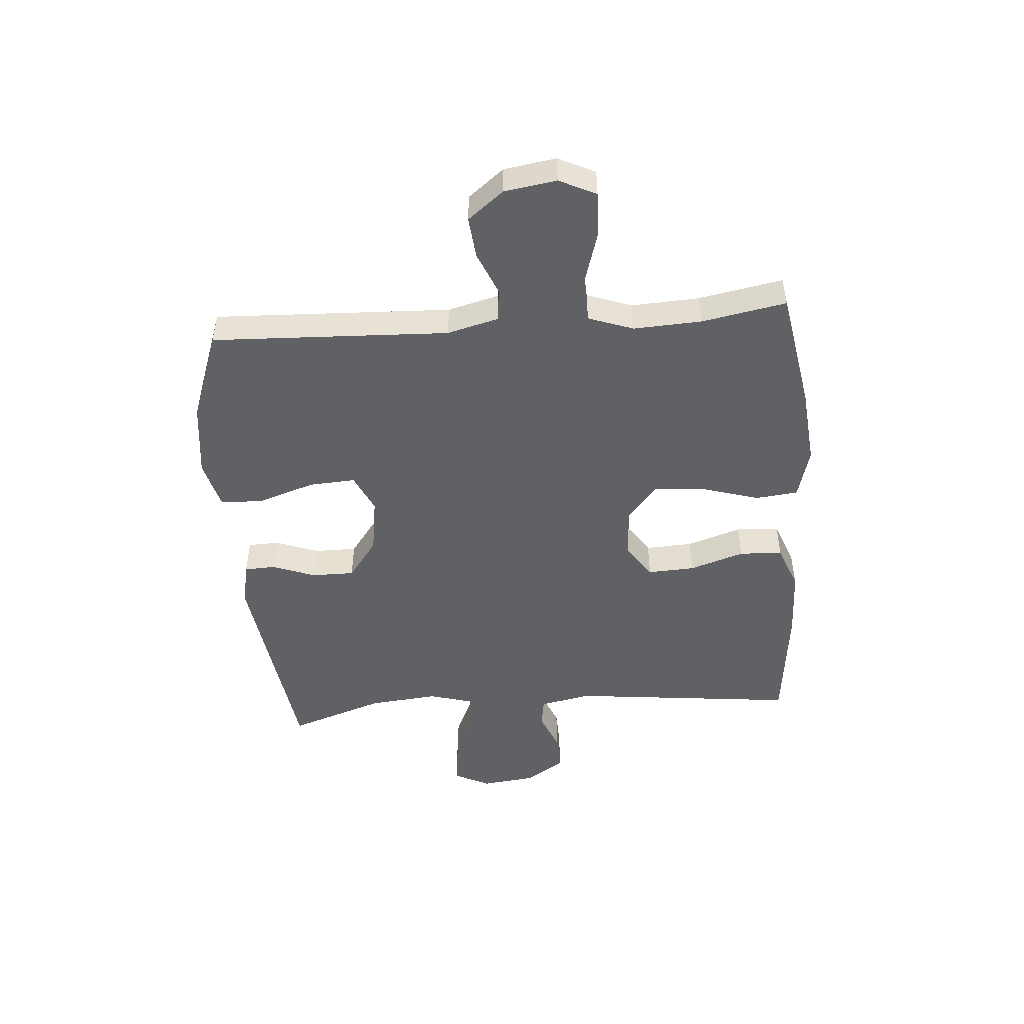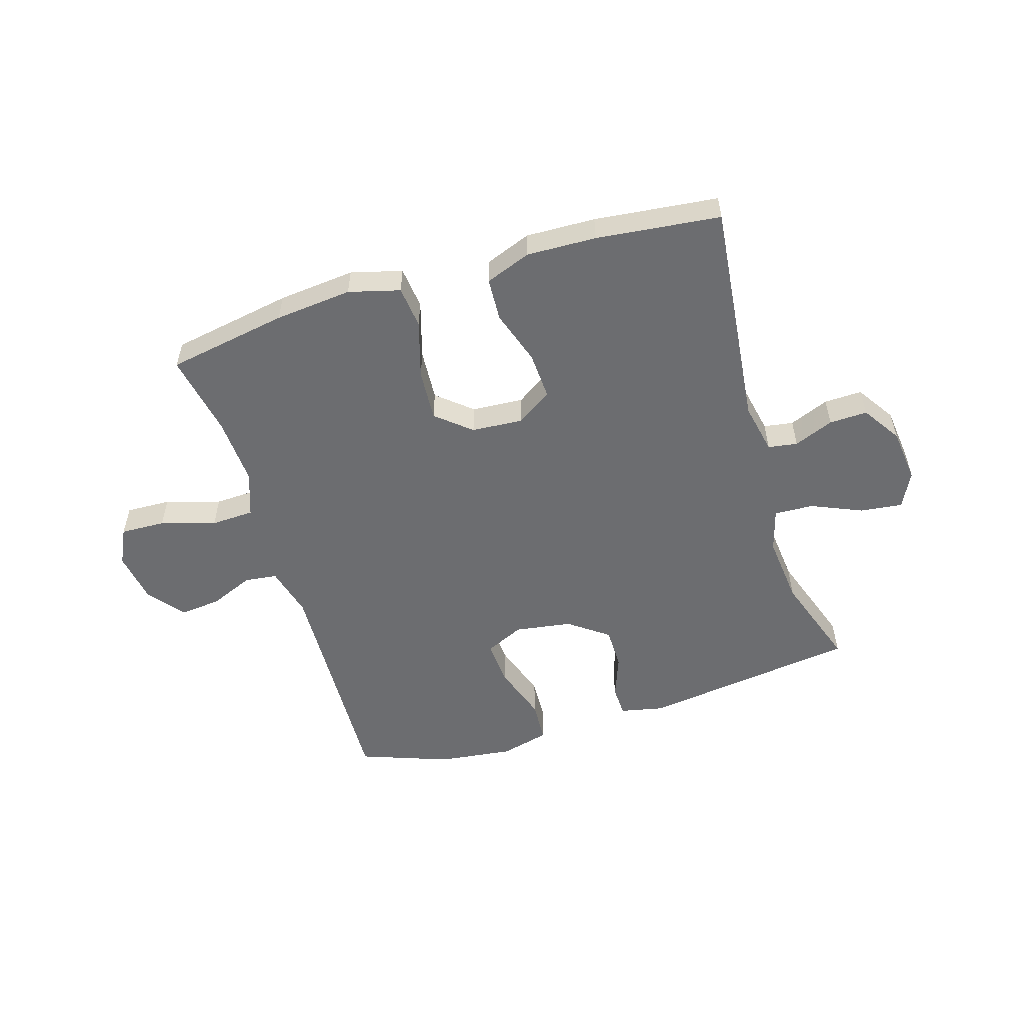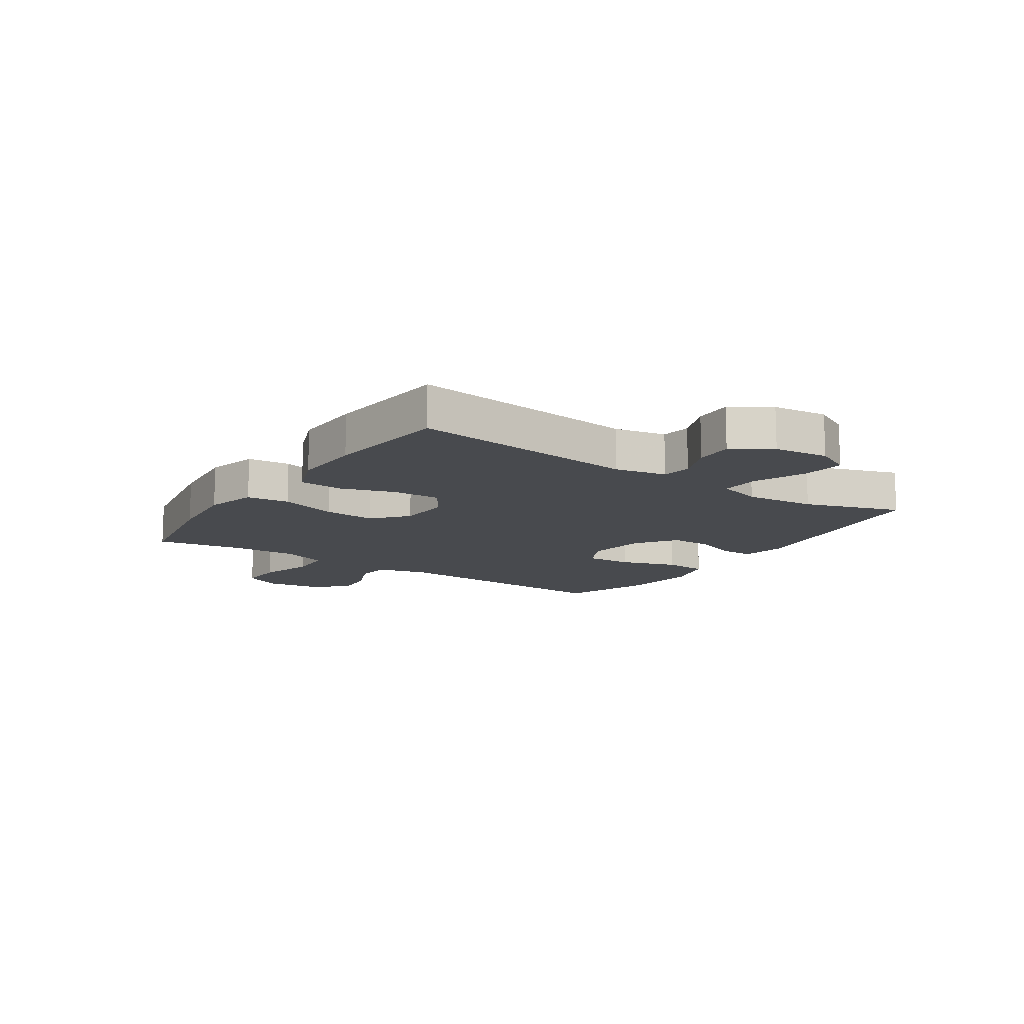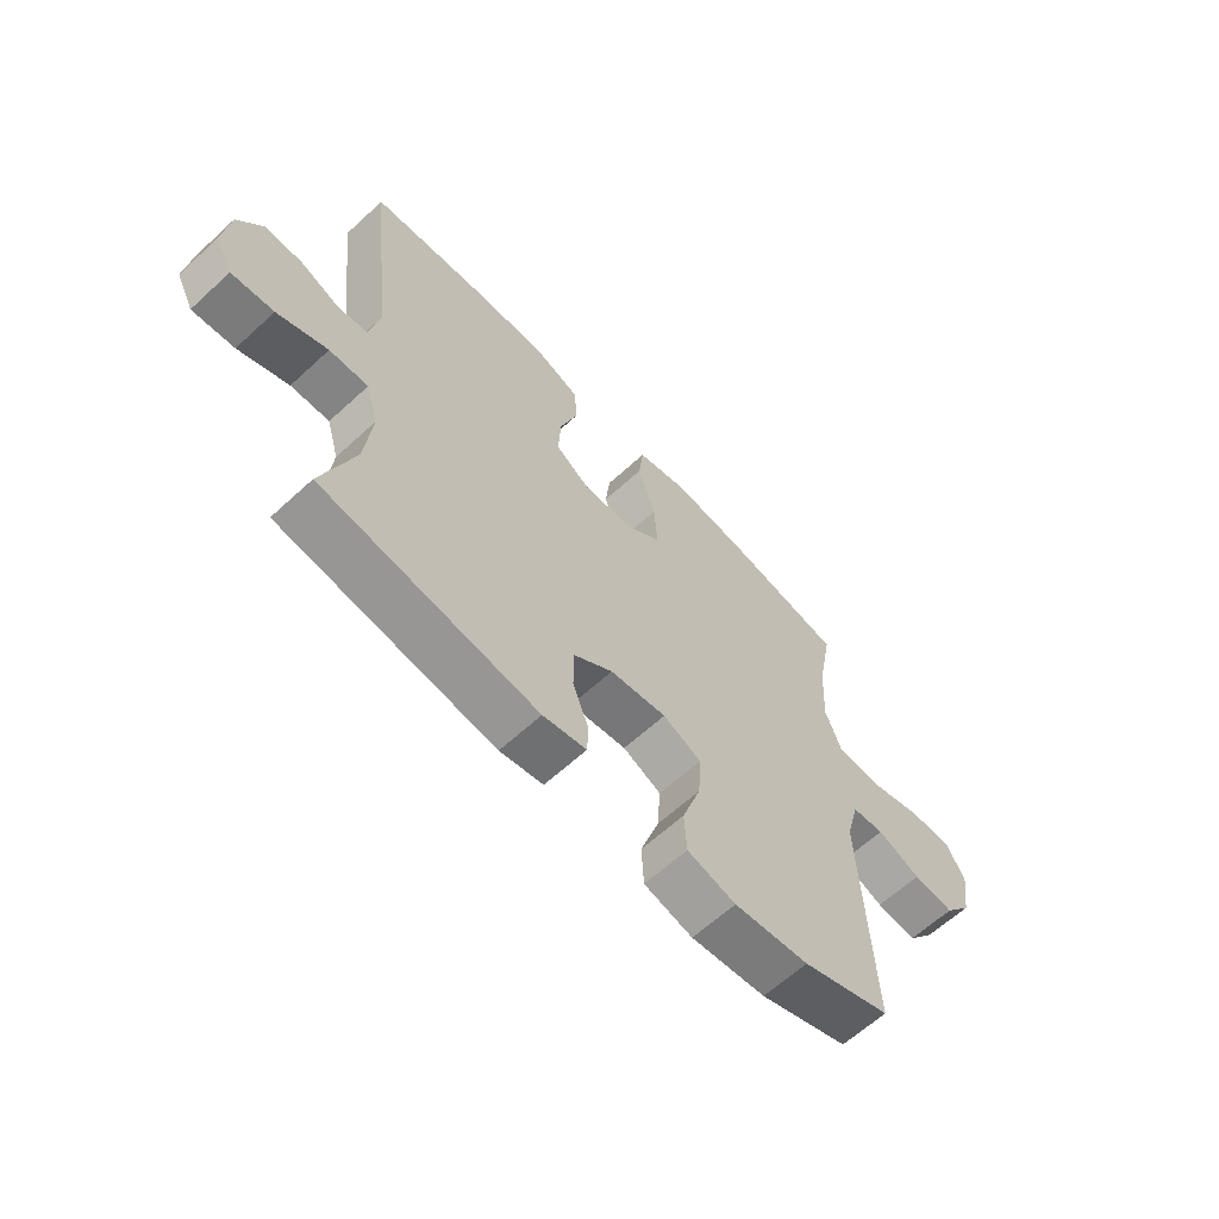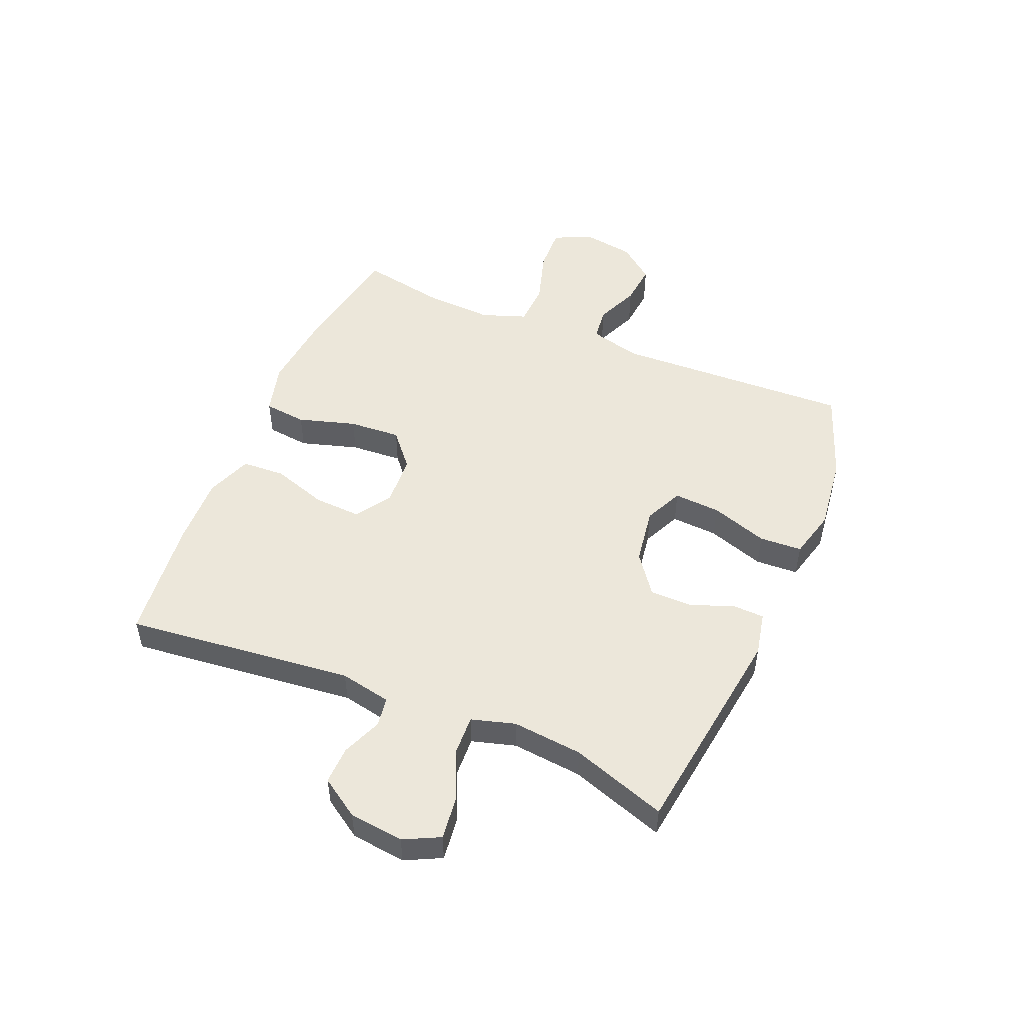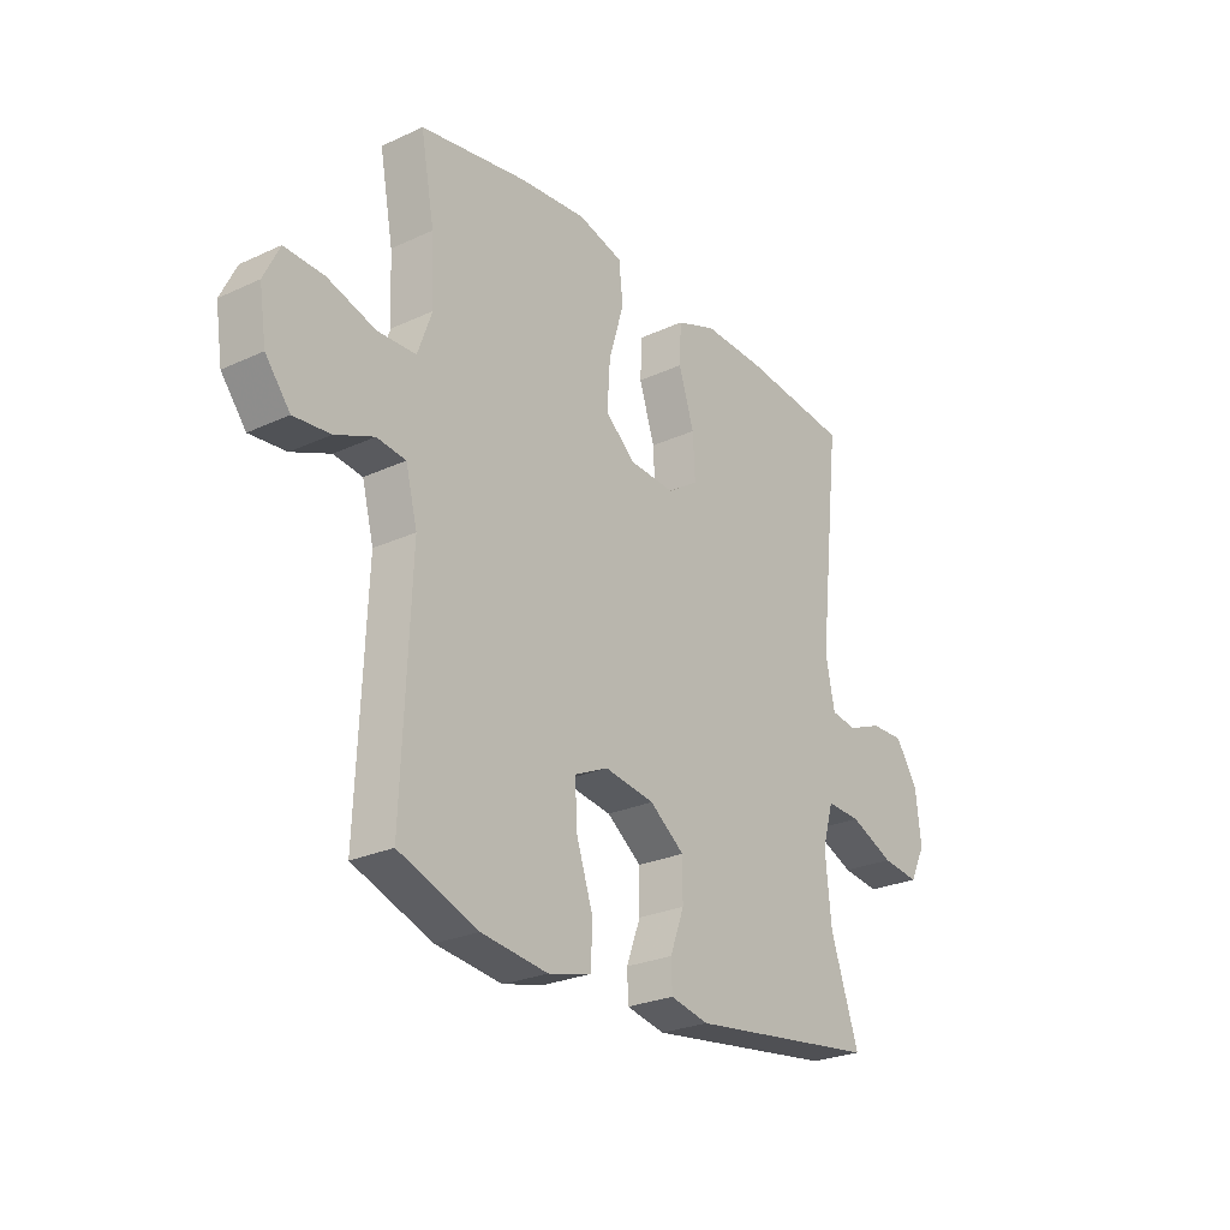
<metadata>
{"format":"obj","ext":"obj","renderer":"f3d","projection":"perspective","resolution":1024,"background":"white","views":[{"elev":-48.7,"azim":-85.5,"up":"+Y"},{"elev":-54.0,"azim":17.1,"up":"+Y"},{"elev":-13.0,"azim":56.2,"up":"+Y"},{"elev":-63.2,"azim":132.9,"up":"+Z"},{"elev":50.5,"azim":112.8,"up":"+Y"},{"elev":-25.9,"azim":-53.7,"up":"+Z"}]}
</metadata>
<code>
v -0.5 0.07 -0.5
v -0.483 0.07 -0.088
v -0.506 0.07 0.001
v -0.563 0.07 0.008
v -0.639 0.07 -0.024
v -0.711 0.07 -0.031
v -0.76 0.07 0.031
v -0.774 0.07 0.122
v -0.743 0.07 0.186
v -0.665 0.07 0.183
v -0.57 0.07 0.154
v -0.495 0.07 0.157
v -0.467 0.07 0.235
v -0.473 0.07 0.354
v -0.5 0.07 0.5
v -0.29 0.07 0.537
v -0.156 0.07 0.55
v -0.067 0.07 0.526
v -0.059 0.07 0.452
v -0.089 0.07 0.352
v -0.095 0.07 0.262
v -0.035 0.07 0.211
v 0.055 0.07 0.205
v 0.116 0.07 0.246
v 0.112 0.07 0.328
v 0.081 0.07 0.423
v 0.085 0.07 0.498
v 0.164 0.07 0.528
v 0.285 0.07 0.524
v 0.5 0.07 0.5
v 0.456 0.07 0.104
v 0.474 0.07 0.015
v 0.525 0.07 0.007
v 0.594 0.07 0.035
v 0.66 0.07 0.037
v 0.704 0.07 -0.03
v 0.715 0.07 -0.125
v 0.684 0.07 -0.187
v 0.61 0.07 -0.178
v 0.522 0.07 -0.14
v 0.454 0.07 -0.137
v 0.432 0.07 -0.213
v 0.444 0.07 -0.335
v 0.5 0.07 -0.5
v 0.123 0.07 -0.551
v 0.047 0.07 -0.535
v 0.045 0.07 -0.481
v 0.073 0.07 -0.406
v 0.073 0.07 -0.332
v 0.004 0.07 -0.281
v -0.095 0.07 -0.266
v -0.162 0.07 -0.297
v -0.157 0.07 -0.378
v -0.124 0.07 -0.477
v -0.128 0.07 -0.551
v -0.213 0.07 -0.573
v -0.344 0.07 -0.557
v -0.5 0 -0.5
v -0.483 0 -0.088
v -0.506 0 0.001
v -0.563 0 0.008
v -0.639 0 -0.024
v -0.711 0 -0.031
v -0.76 0 0.031
v -0.774 0 0.122
v -0.743 0 0.186
v -0.665 0 0.183
v -0.57 0 0.154
v -0.495 0 0.157
v -0.467 0 0.235
v -0.473 0 0.354
v -0.5 0 0.5
v -0.29 0 0.537
v -0.156 0 0.55
v -0.067 0 0.526
v -0.059 0 0.452
v -0.089 0 0.352
v -0.095 0 0.262
v -0.035 0 0.211
v 0.055 0 0.205
v 0.116 0 0.246
v 0.112 0 0.328
v 0.081 0 0.423
v 0.085 0 0.498
v 0.164 0 0.528
v 0.285 0 0.524
v 0.5 0 0.5
v 0.456 0 0.104
v 0.474 0 0.015
v 0.525 0 0.007
v 0.594 0 0.035
v 0.66 0 0.037
v 0.704 0 -0.03
v 0.715 0 -0.125
v 0.684 0 -0.187
v 0.61 0 -0.178
v 0.522 0 -0.14
v 0.454 0 -0.137
v 0.432 0 -0.213
v 0.444 0 -0.335
v 0.5 0 -0.5
v 0.123 0 -0.551
v 0.047 0 -0.535
v 0.045 0 -0.481
v 0.073 0 -0.406
v 0.073 0 -0.332
v 0.004 0 -0.281
v -0.095 0 -0.266
v -0.162 0 -0.297
v -0.157 0 -0.378
v -0.124 0 -0.477
v -0.128 0 -0.551
v -0.213 0 -0.573
v -0.344 0 -0.557
f 57 1 2
f 56 57 2
f 55 56 2
f 54 55 2
f 53 54 2
f 52 53 2 3
f 51 52 3
f 50 51 3
f 46 47 48
f 45 46 48
f 44 45 48
f 43 44 48
f 42 43 48 49
f 41 42 49 50
f 38 39 40
f 37 38 40
f 36 37 40
f 35 36 40
f 34 35 40
f 33 34 40
f 32 33 40 41
f 41 50 3
f 32 41 3
f 31 32 3
f 29 30 31
f 28 29 31
f 27 28 31
f 26 27 31
f 25 26 31
f 18 19 20
f 17 18 20
f 16 17 20
f 15 16 20
f 14 15 20
f 13 14 20 21
f 12 13 21 22
f 9 10 11
f 8 9 11
f 7 8 11
f 6 7 11
f 5 6 11
f 4 5 11
f 4 11 12
f 12 22 23
f 4 12 23
f 3 4 23
f 24 25 31
f 23 24 31
f 3 23 31
f 59 58 114
f 59 114 113
f 59 113 112
f 59 112 111
f 59 111 110
f 60 59 110 109
f 60 109 108
f 60 108 107
f 105 104 103
f 105 103 102
f 105 102 101
f 105 101 100
f 106 105 100 99
f 107 106 99 98
f 97 96 95
f 97 95 94
f 97 94 93
f 97 93 92
f 97 92 91
f 97 91 90
f 98 97 90 89
f 60 107 98
f 60 98 89
f 60 89 88
f 88 87 86
f 88 86 85
f 88 85 84
f 88 84 83
f 88 83 82
f 77 76 75
f 77 75 74
f 77 74 73
f 77 73 72
f 77 72 71
f 78 77 71 70
f 79 78 70 69
f 68 67 66
f 68 66 65
f 68 65 64
f 68 64 63
f 68 63 62
f 68 62 61
f 69 68 61
f 80 79 69
f 80 69 61
f 80 61 60
f 88 82 81
f 88 81 80
f 88 80 60
f 1 58 59 2
f 2 59 60 3
f 3 60 61 4
f 4 61 62 5
f 5 62 63 6
f 6 63 64 7
f 7 64 65 8
f 8 65 66 9
f 9 66 67 10
f 10 67 68 11
f 11 68 69 12
f 12 69 70 13
f 13 70 71 14
f 14 71 72 15
f 15 72 73 16
f 16 73 74 17
f 17 74 75 18
f 18 75 76 19
f 19 76 77 20
f 20 77 78 21
f 21 78 79 22
f 22 79 80 23
f 23 80 81 24
f 24 81 82 25
f 25 82 83 26
f 26 83 84 27
f 27 84 85 28
f 28 85 86 29
f 29 86 87 30
f 30 87 88 31
f 31 88 89 32
f 32 89 90 33
f 33 90 91 34
f 34 91 92 35
f 35 92 93 36
f 36 93 94 37
f 37 94 95 38
f 38 95 96 39
f 39 96 97 40
f 40 97 98 41
f 41 98 99 42
f 42 99 100 43
f 43 100 101 44
f 44 101 102 45
f 45 102 103 46
f 46 103 104 47
f 47 104 105 48
f 48 105 106 49
f 49 106 107 50
f 50 107 108 51
f 51 108 109 52
f 52 109 110 53
f 53 110 111 54
f 54 111 112 55
f 55 112 113 56
f 56 113 114 57
f 57 114 58 1

</code>
